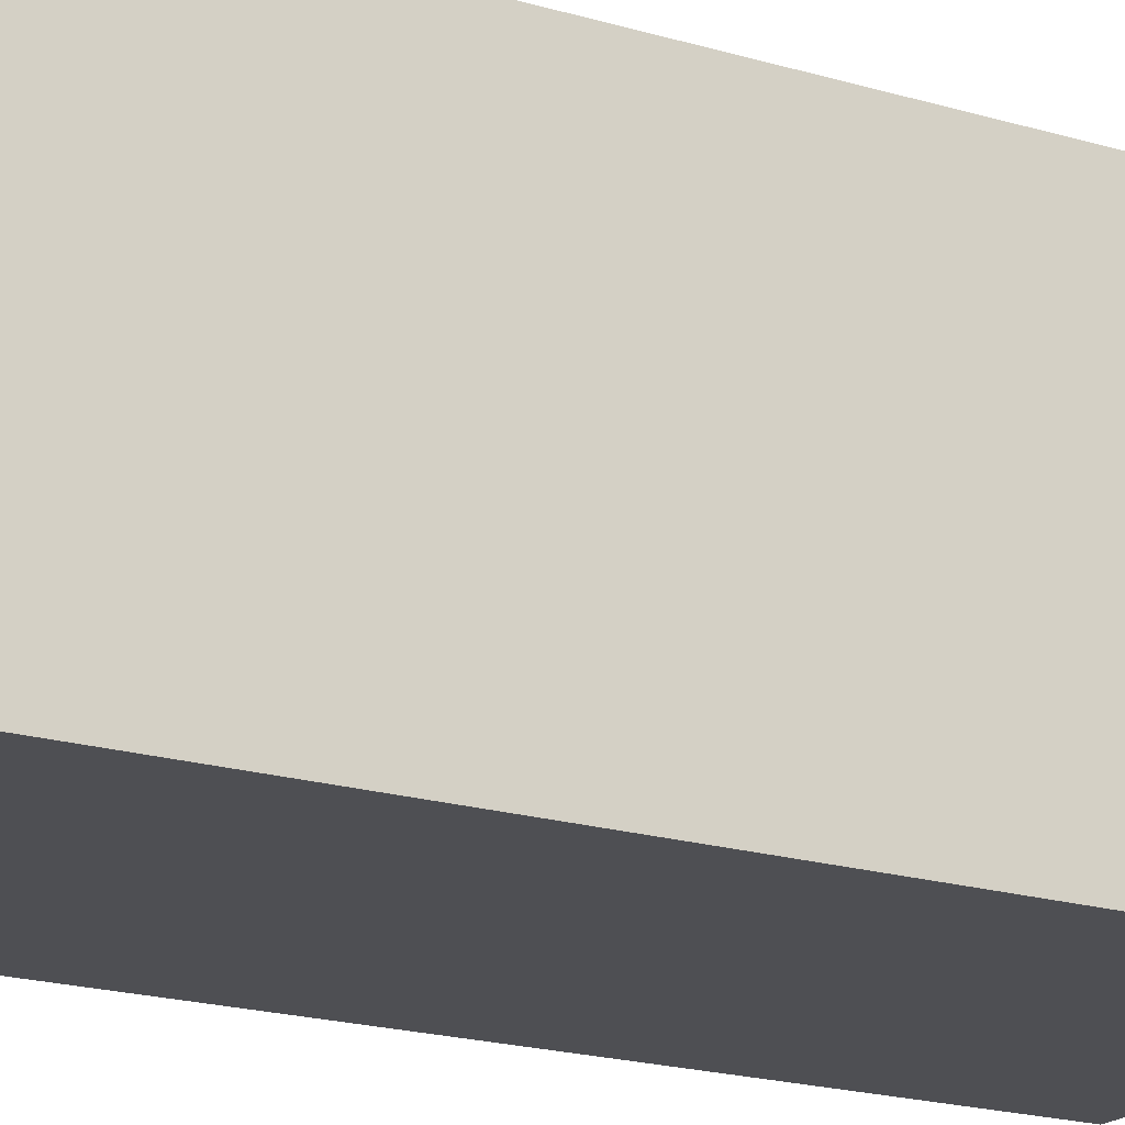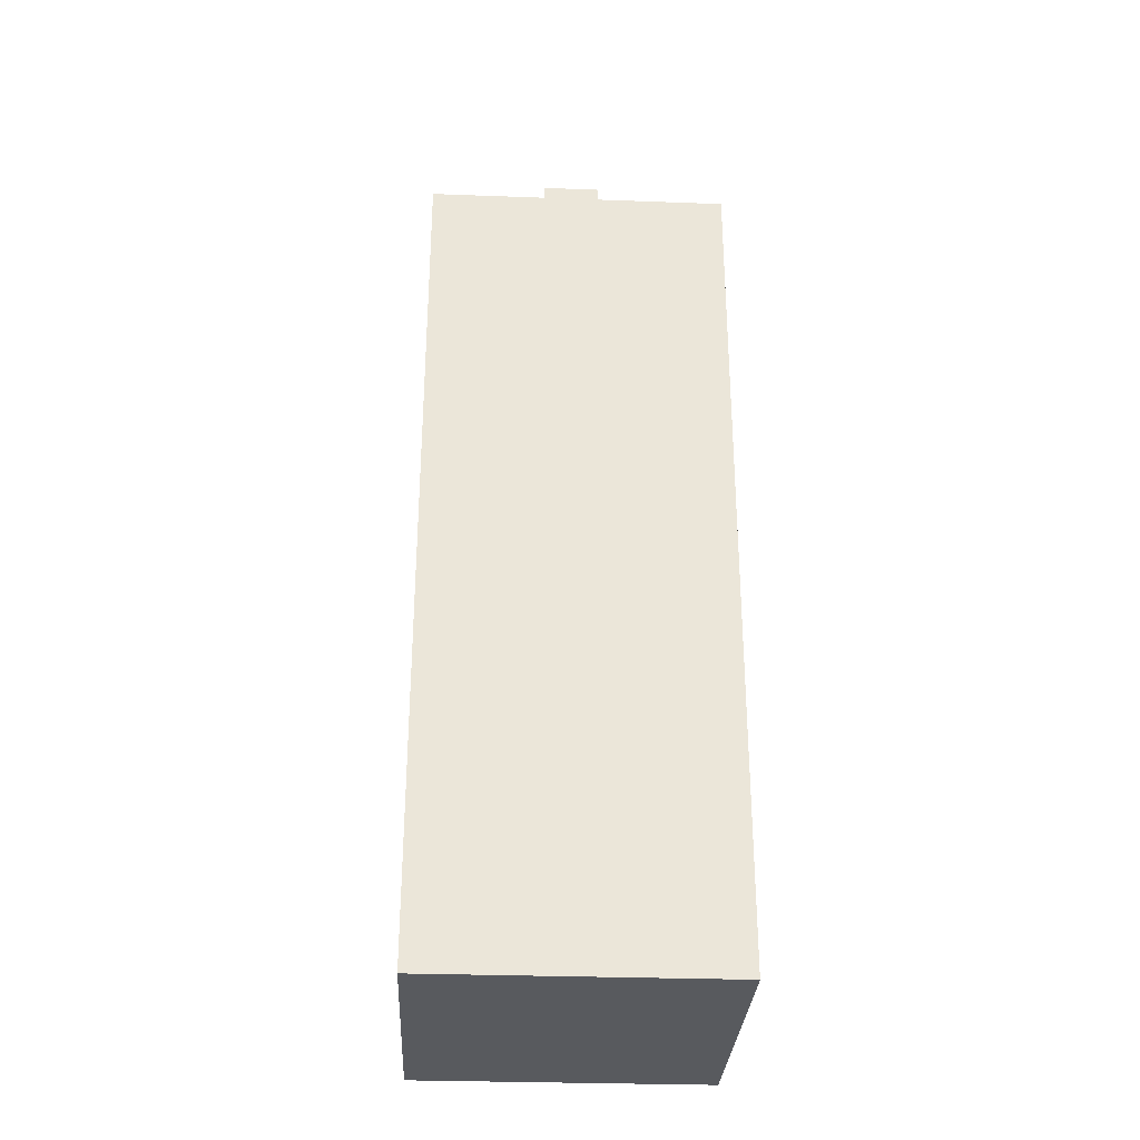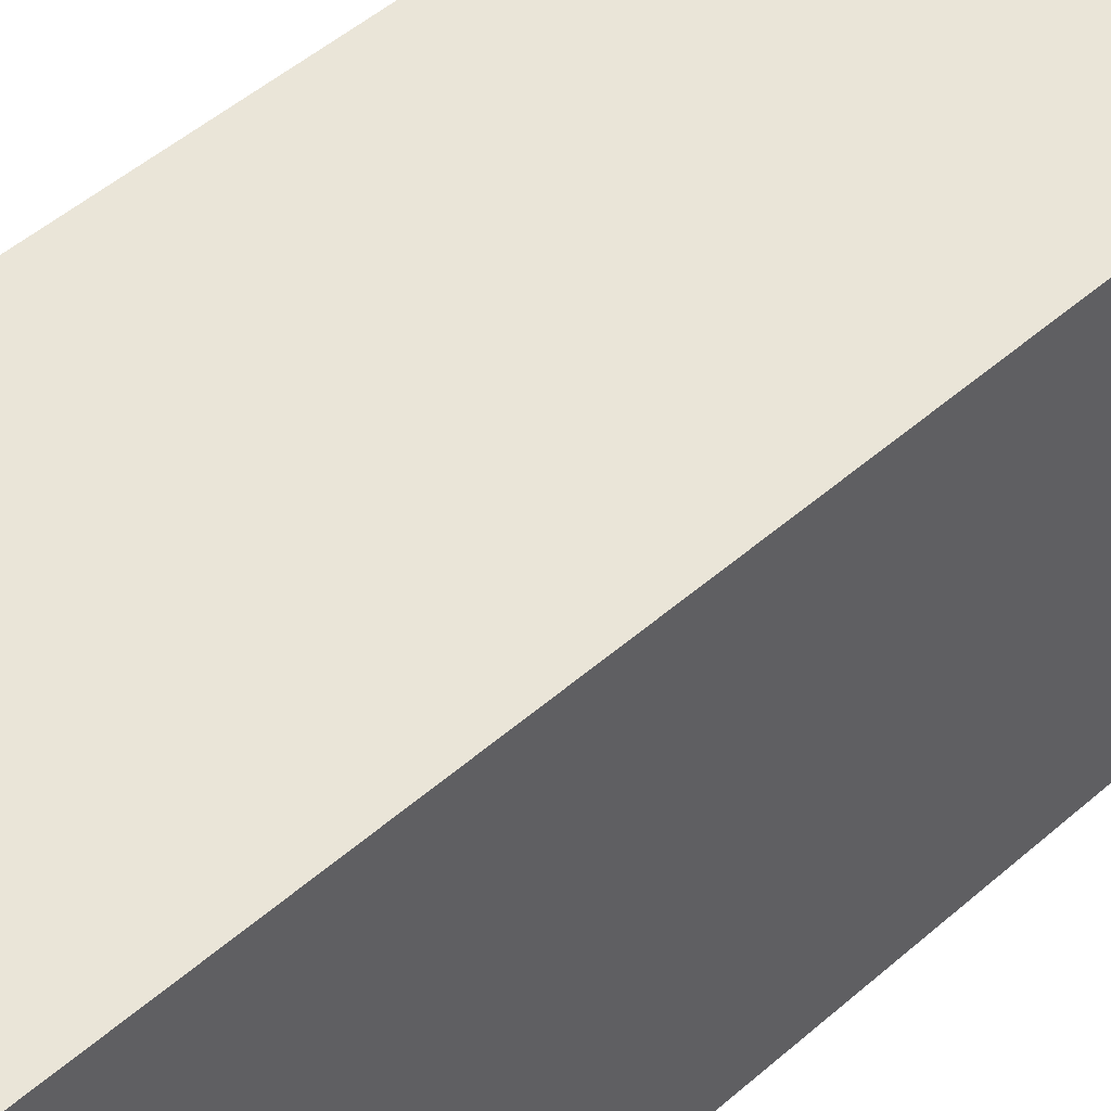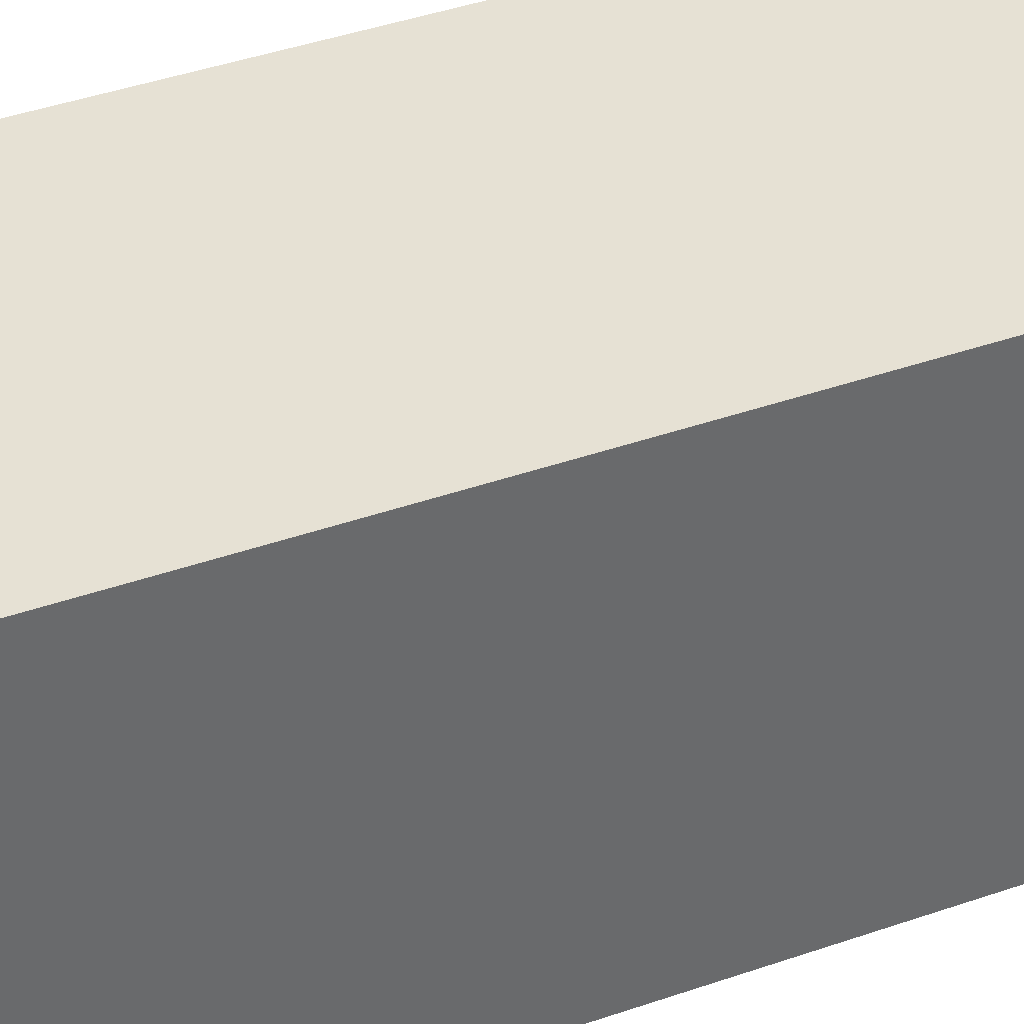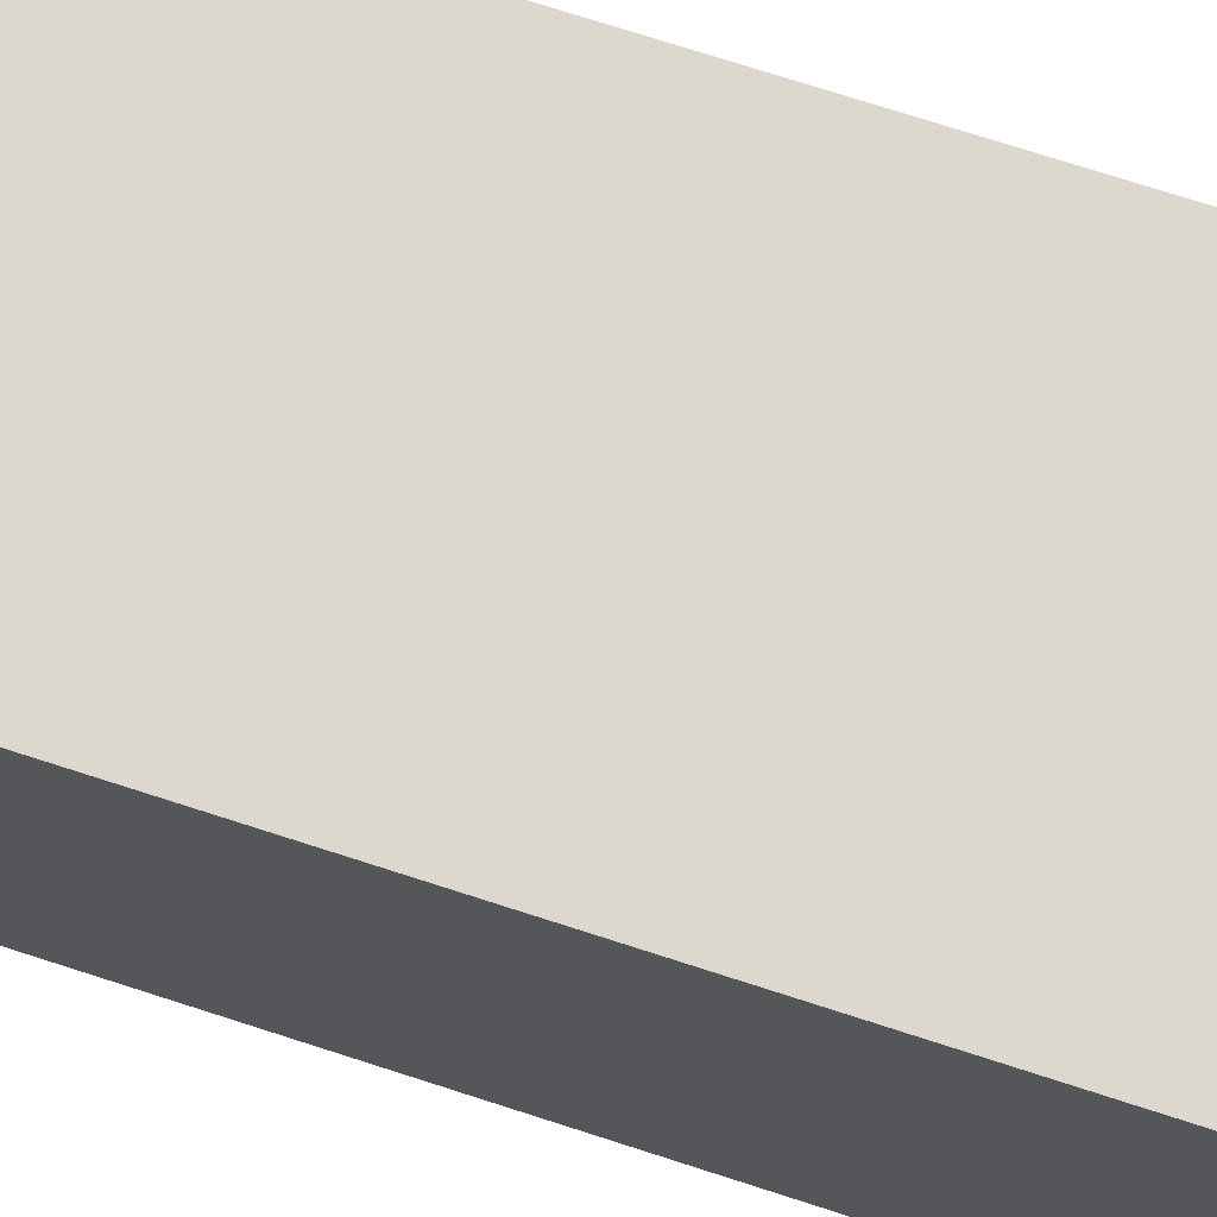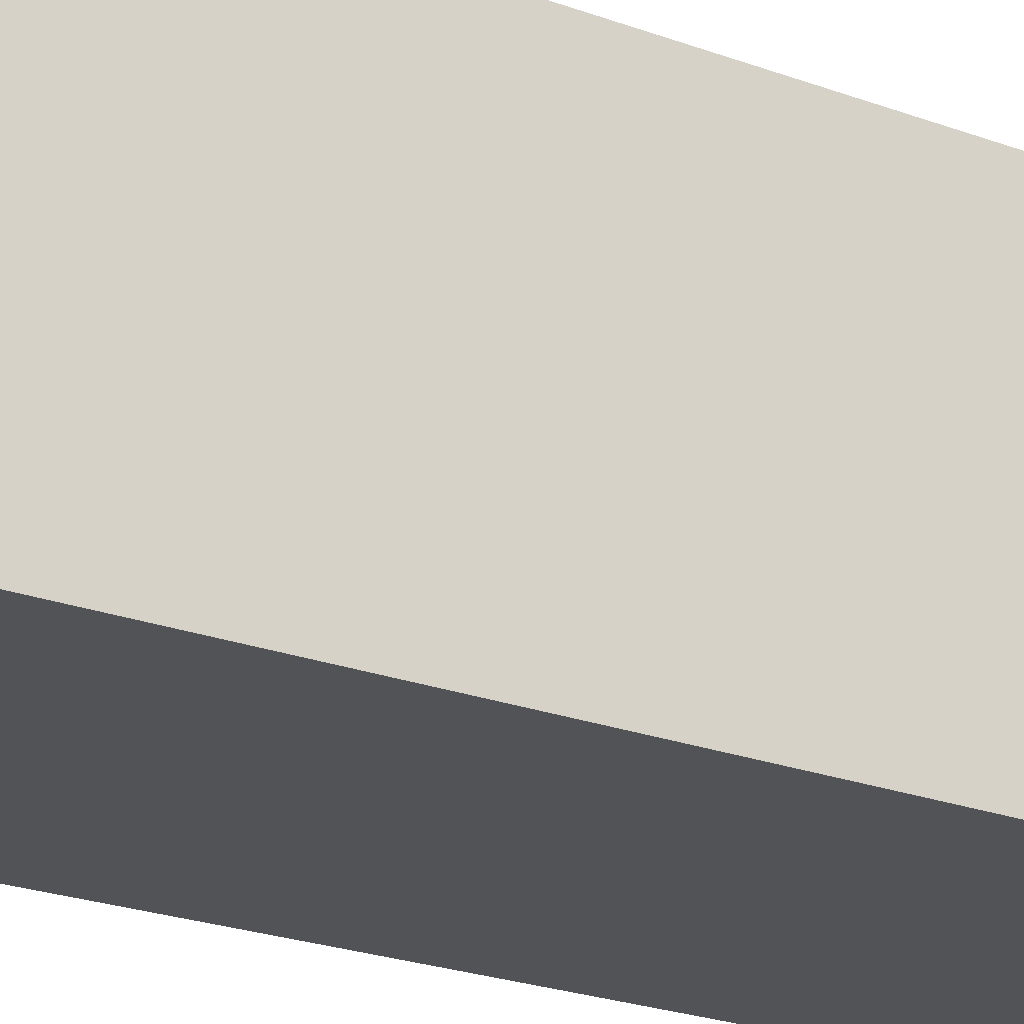
<metadata>
{"format":"obj","ext":"obj","renderer":"f3d","projection":"perspective","resolution":1024,"background":"white","views":[{"elev":-18.1,"azim":-121.2,"up":"+Y"},{"elev":-30.8,"azim":-3.0,"up":"+Z"},{"elev":45.1,"azim":-136.0,"up":"+Y"},{"elev":39.0,"azim":66.0,"up":"+Y"},{"elev":72.5,"azim":-72.0,"up":"+Y"},{"elev":-22.0,"azim":-123.7,"up":"+Y"}]}
</metadata>
<code>
g Dynamite
v -0.07794 -0.07824 -0.2187
v -0.07794 0.07773 0.2181
v -0.07794 -0.07824 0.2181
v -0.07794 0.07773 -0.2187
v 0.07804 -0.07824 -0.2187
v 0.07804 0.07773 0.2181
v 0.07804 0.07773 -0.2187
v 0.07804 -0.07824 0.2181
v -0.07794 -0.07824 -0.2187
v 0.07804 0.07773 -0.2187
v -0.07794 0.07773 -0.2187
v 0.07804 -0.07824 -0.2187
v -0.07794 -0.07824 0.2181
v 0.07804 0.07773 0.2181
v 0.07804 -0.07824 0.2181
v -0.07794 0.07773 0.2181
v 0.07804 -0.07824 -0.2187
v -0.07794 -0.07824 0.2181
v 0.07804 -0.07824 0.2181
v -0.07794 -0.07824 -0.2187
v 0.07804 0.07773 -0.2187
v -0.07794 0.07773 0.2181
v -0.07794 0.07773 -0.2187
v 0.07804 0.07773 0.2181
v -0.01555 0.01534 0.2804
v -0.01555 -0.01585 0.2181
v -0.01555 0.01534 0.2181
v -0.01555 -0.01585 0.2804
v 0.01565 -0.01585 0.2181
v 0.01565 0.01534 0.2804
v 0.01565 0.01534 0.2181
v 0.01565 -0.01585 0.2804
v 0.01565 0.01534 0.2804
v -0.01555 0.01534 0.2181
v 0.01565 0.01534 0.2181
v -0.01555 0.01534 0.2804
v -0.01555 -0.01585 0.2181
v 0.01565 -0.01585 0.2804
v 0.01565 -0.01585 0.2181
v -0.01555 -0.01585 0.2804
v 0.01565 -0.01585 0.2804
v -0.01555 0.01534 0.2804
v 0.01565 0.01534 0.2804
v -0.01555 -0.01585 0.2804
f -42 -43 -44
f -41 -44 -43
f -38 -39 -40
f -37 -40 -39
f -34 -35 -36
f -33 -36 -35
f -30 -31 -32
f -29 -32 -31
f -26 -27 -28
f -25 -28 -27
f -22 -23 -24
f -21 -24 -23
f -18 -19 -20
f -17 -20 -19
f -14 -15 -16
f -13 -16 -15
f -10 -11 -12
f -9 -12 -11
f -6 -7 -8
f -5 -8 -7
f -2 -3 -4
f -1 -4 -3

</code>
